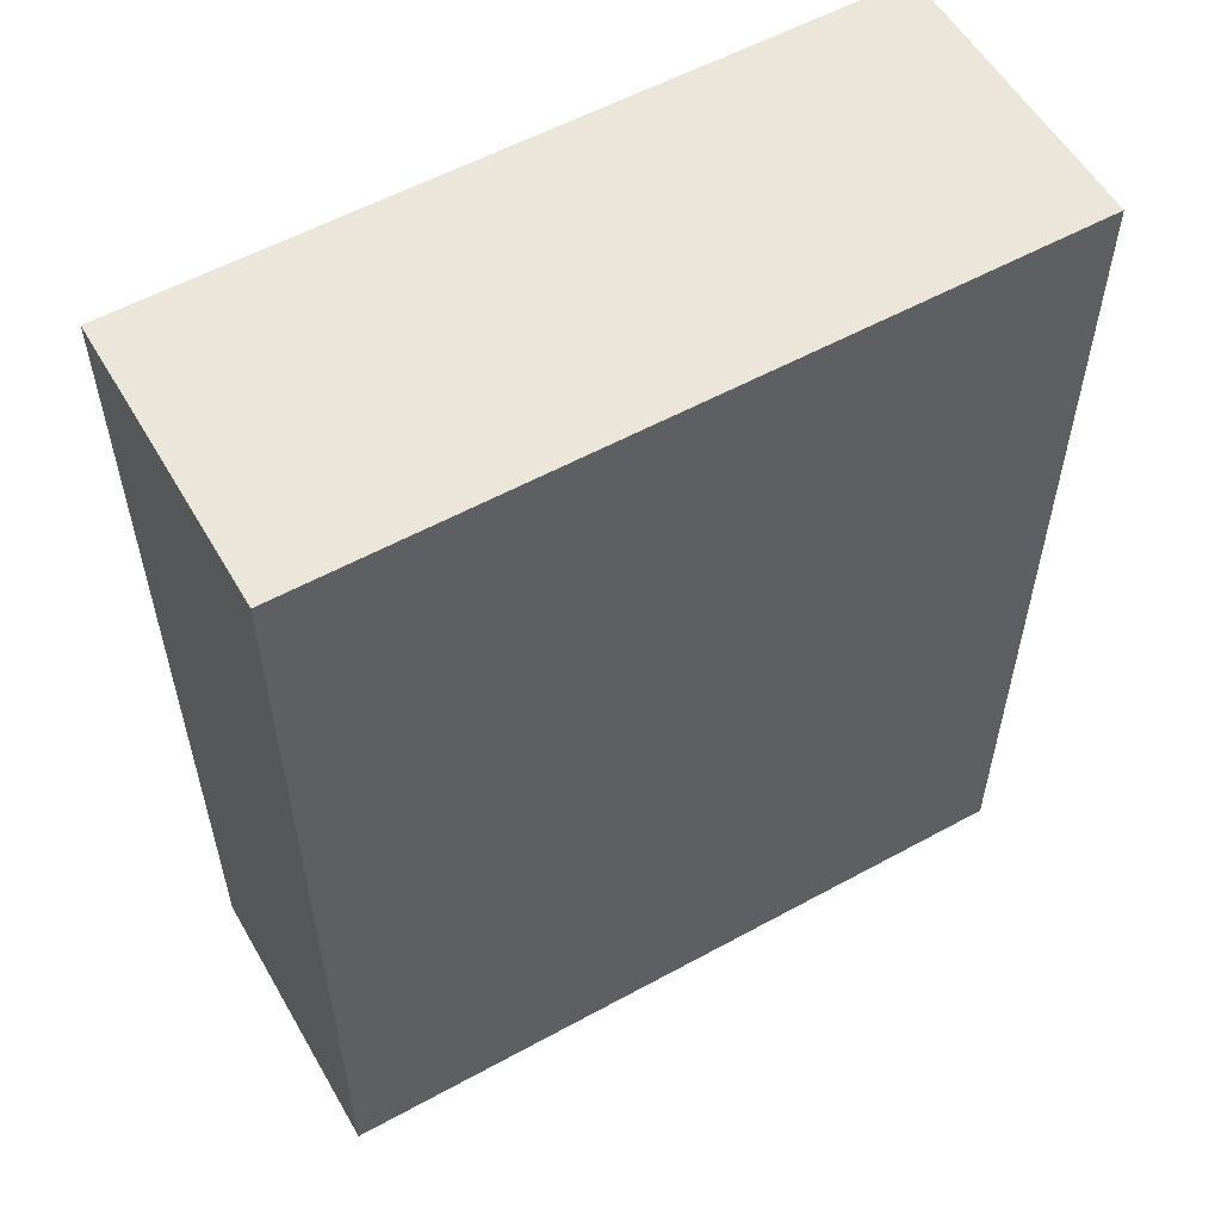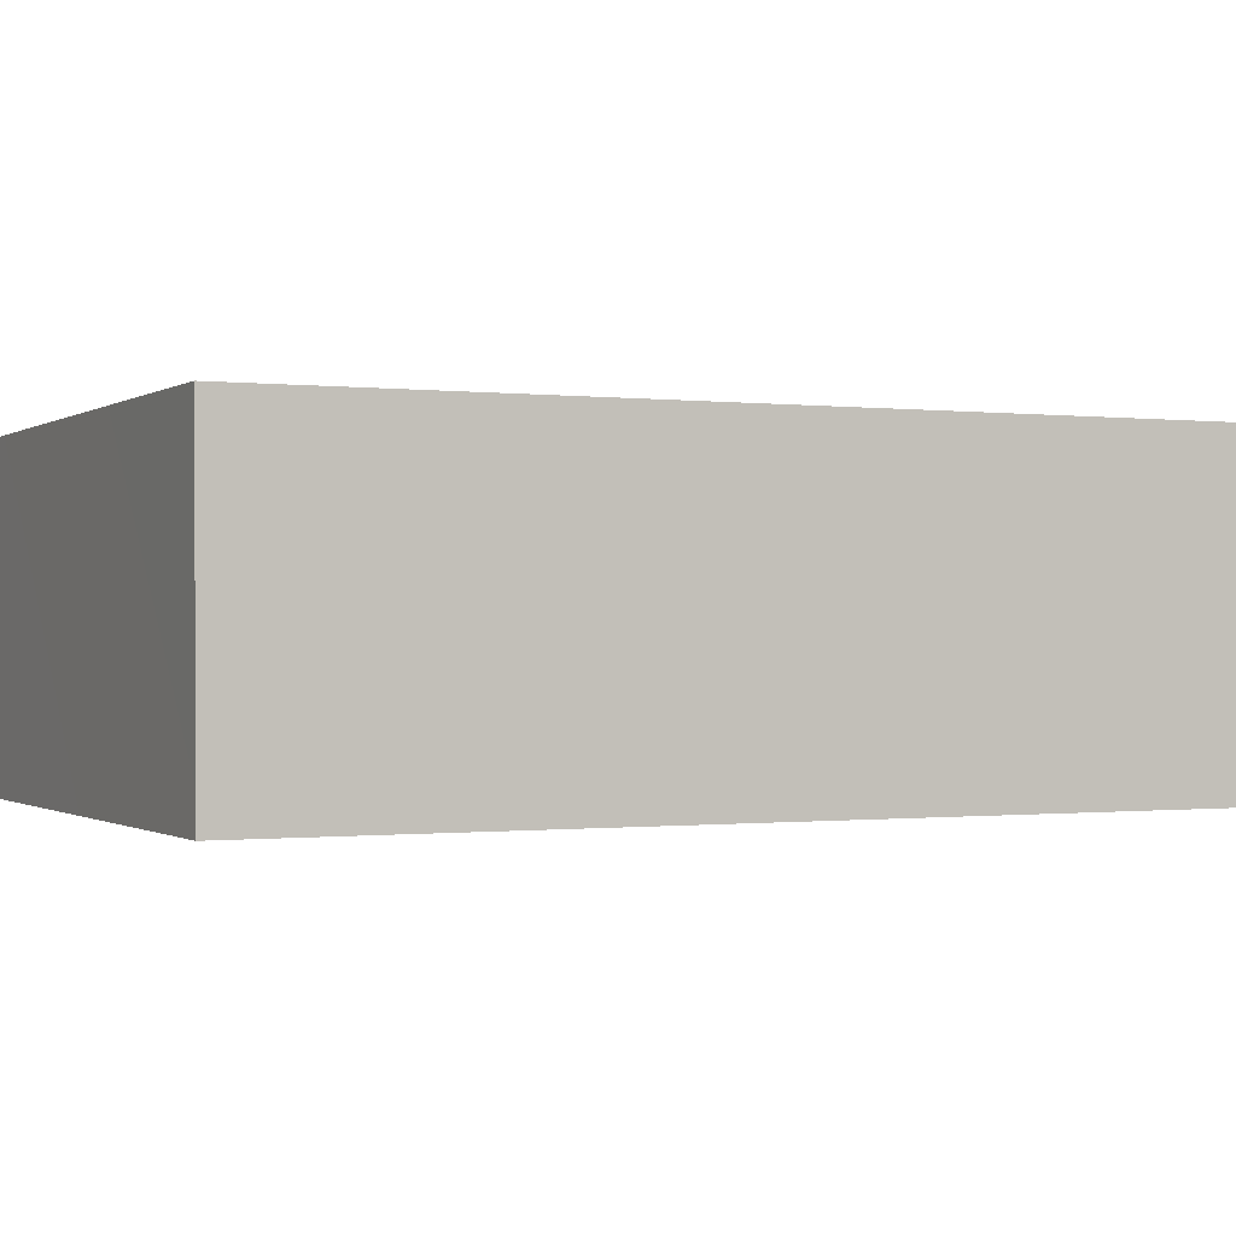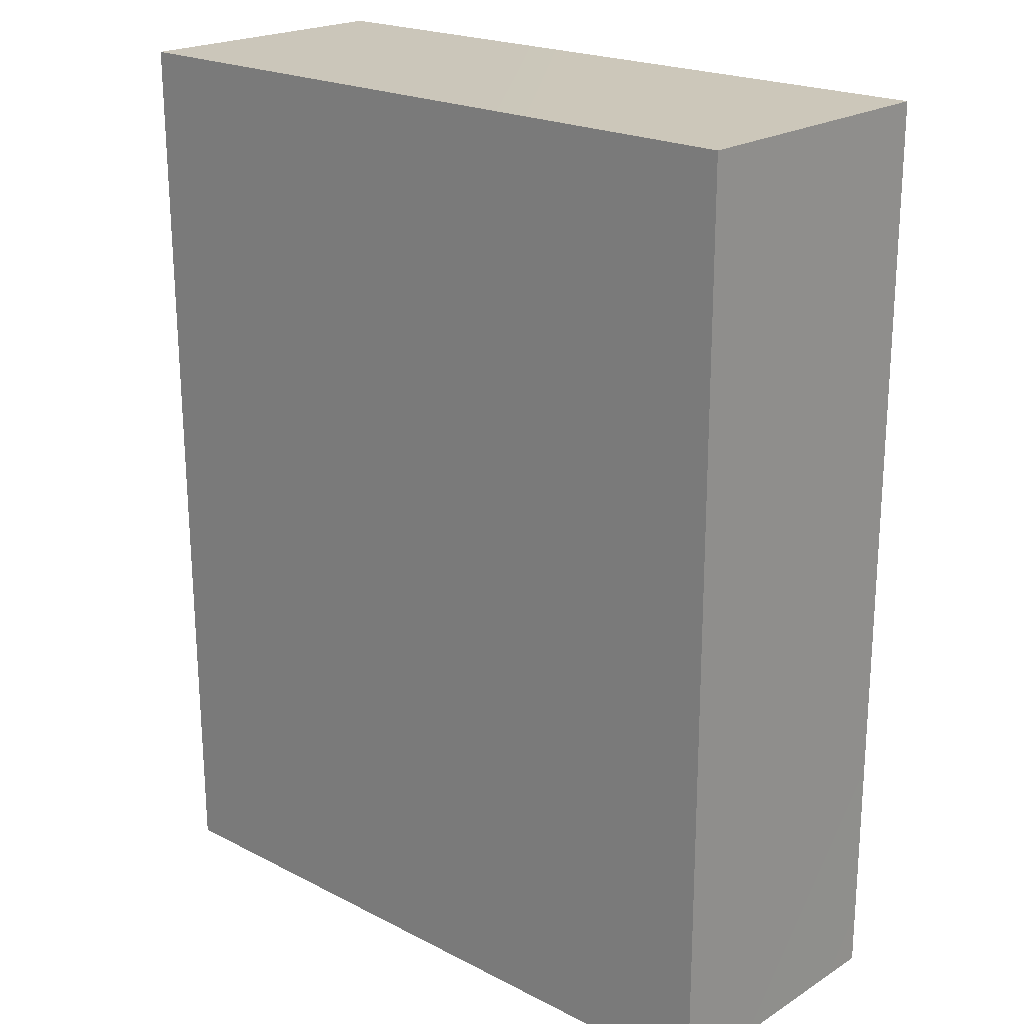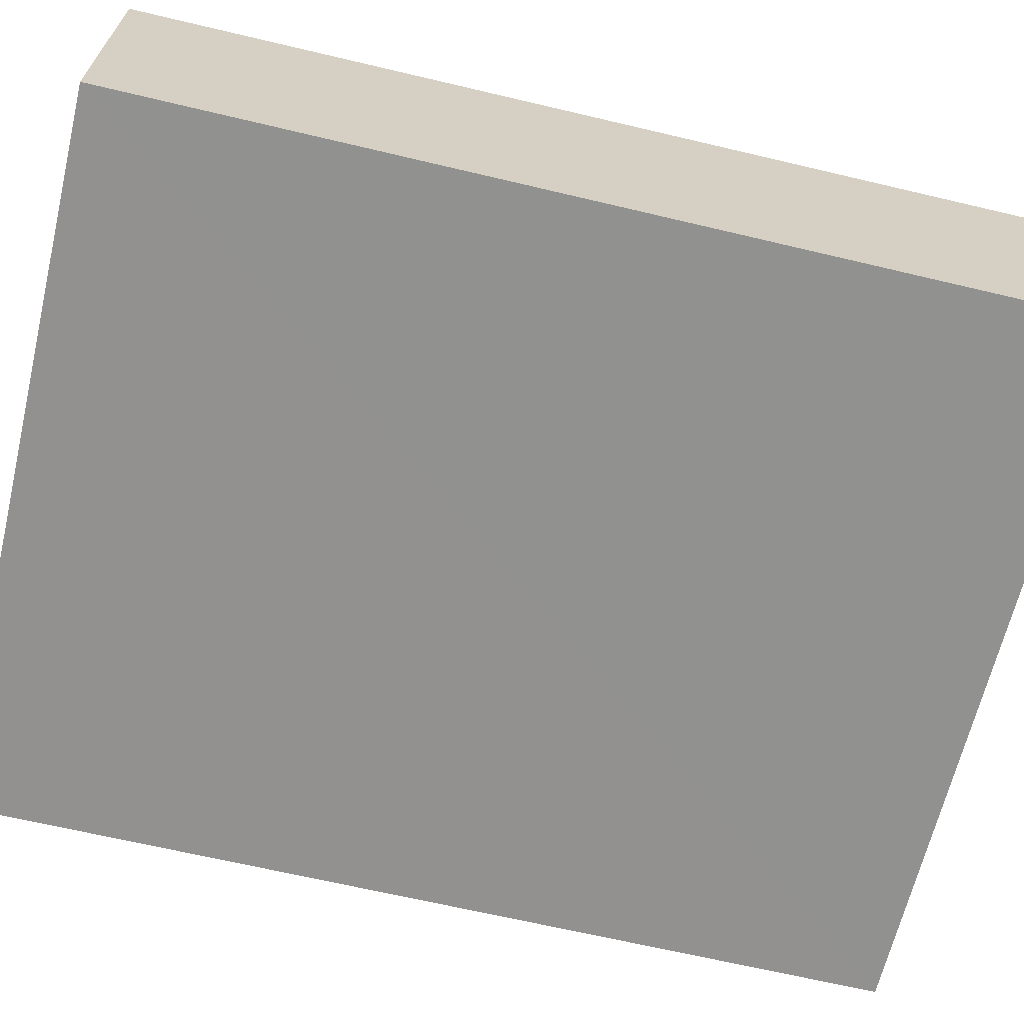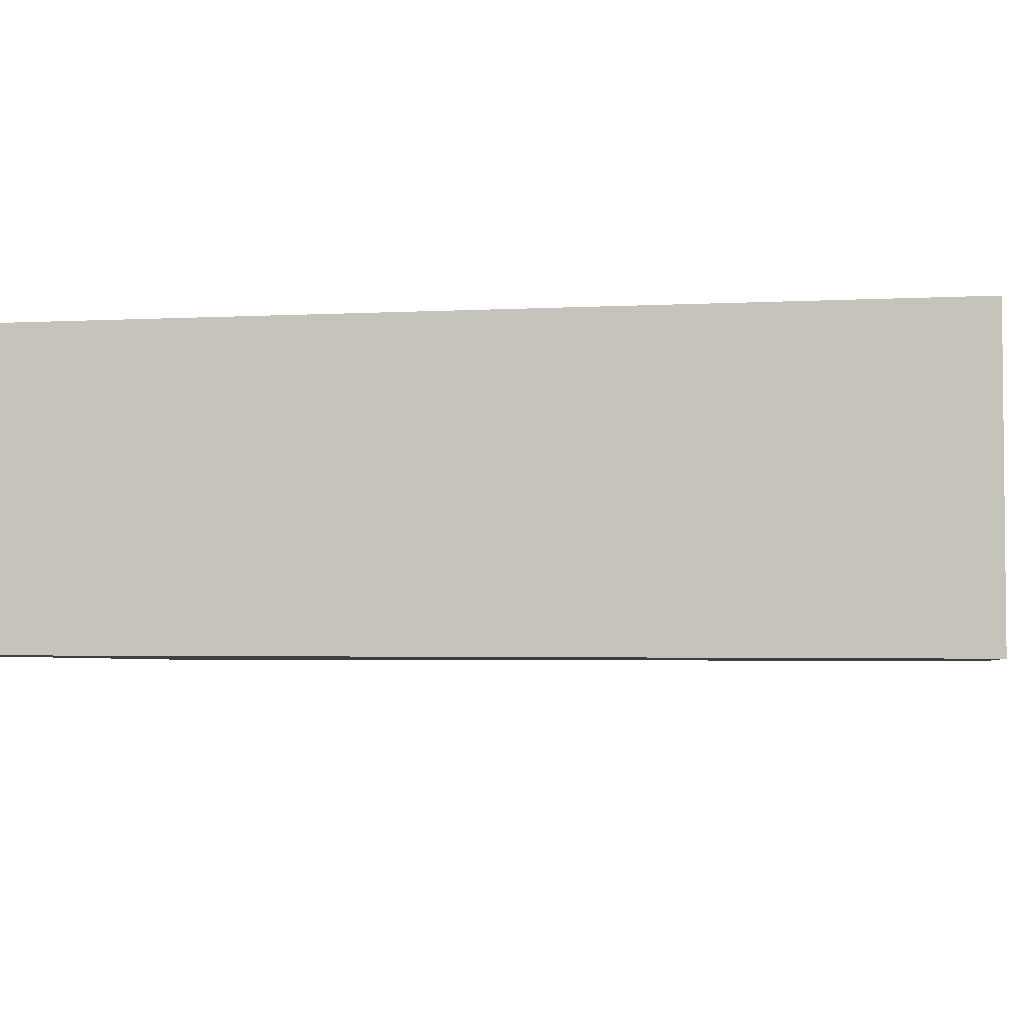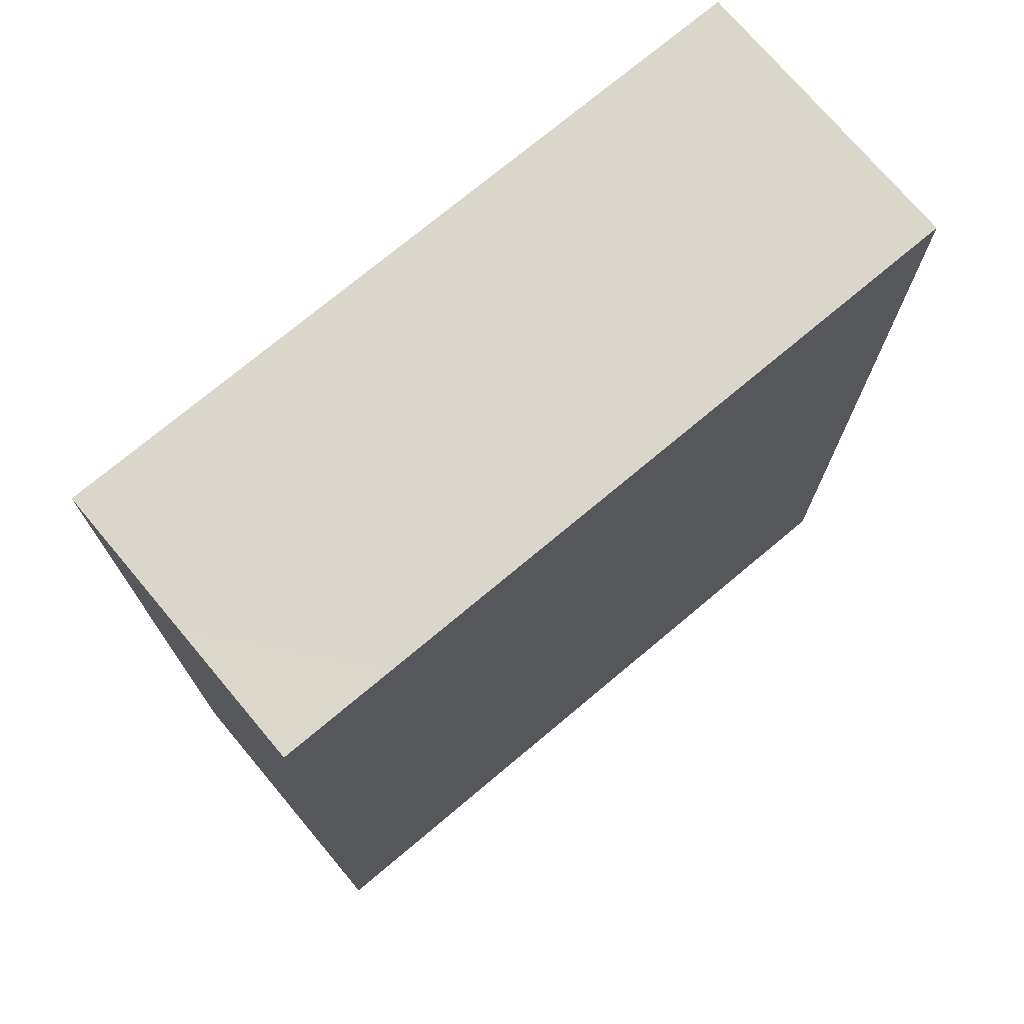
<metadata>
{"format":"obj","ext":"obj","renderer":"f3d","projection":"perspective","resolution":1024,"background":"white","views":[{"elev":56.3,"azim":-29.8,"up":"+Y"},{"elev":-0.5,"azim":-114.8,"up":"+Z"},{"elev":21.1,"azim":-137.7,"up":"+Y"},{"elev":-65.9,"azim":76.6,"up":"+Z"},{"elev":-3.7,"azim":100.1,"up":"+Z"},{"elev":73.6,"azim":-40.0,"up":"+Y"}]}
</metadata>
<code>
o PsTvStand_206_1
v 0.5785 0.2573 0.3015
v 0.5785 0.2573 0.1334
v 0.5782 -0.2796 0.3012
v 0.5782 -0.2796 0.1356
v 0.1546 0.2564 0.1334
v 0.1546 -0.2796 0.1346
v 0.1546 -0.2796 0.3012
v 0.1548 0.2573 0.3015
f 3 2 1
f 3 4 2
f 4 5 2
f 4 6 5
f 8 7 1
f 7 3 1
f 2 5 1
f 1 5 8
f 5 6 8
f 8 6 7

</code>
